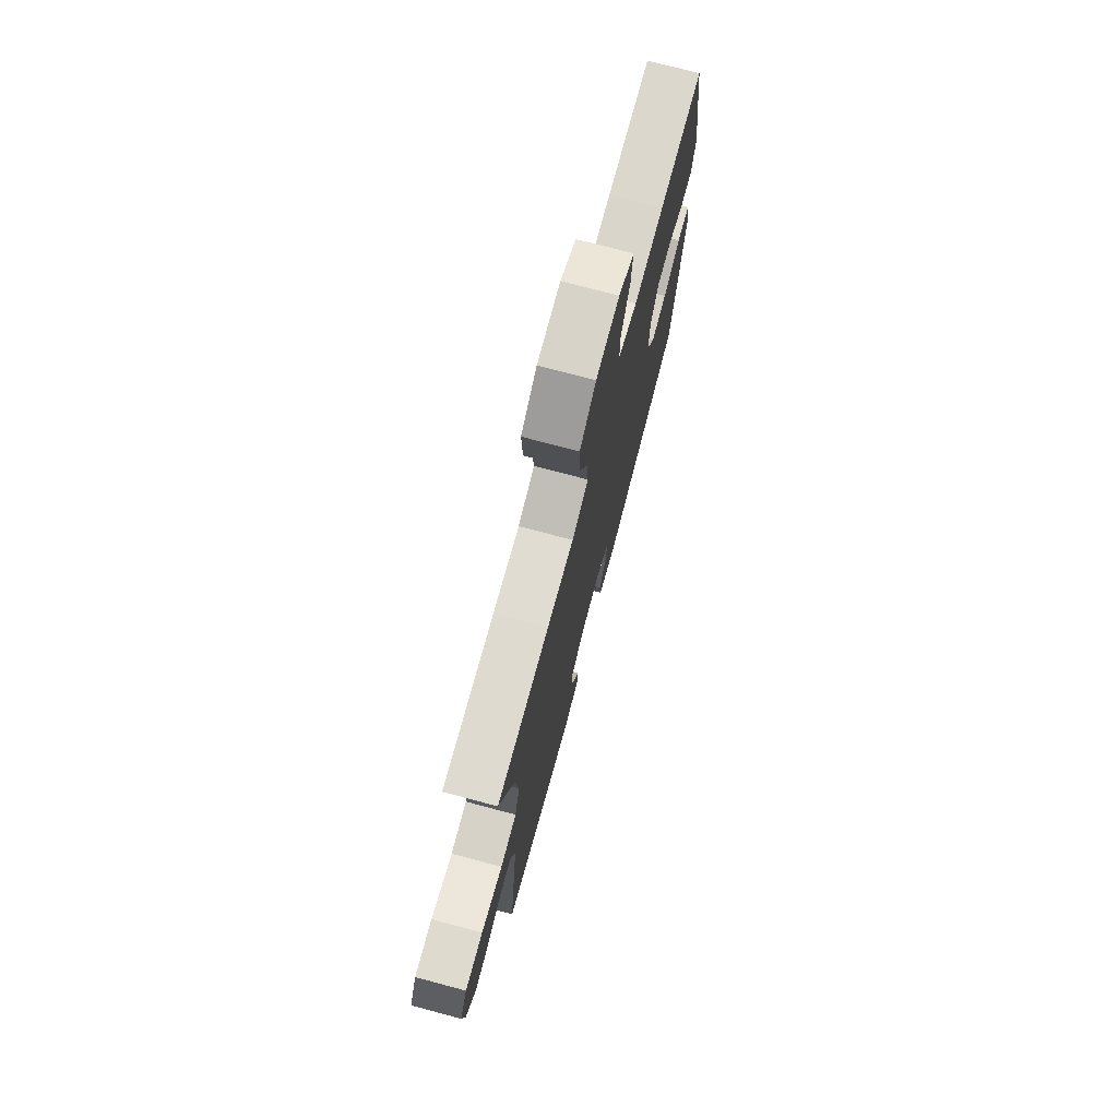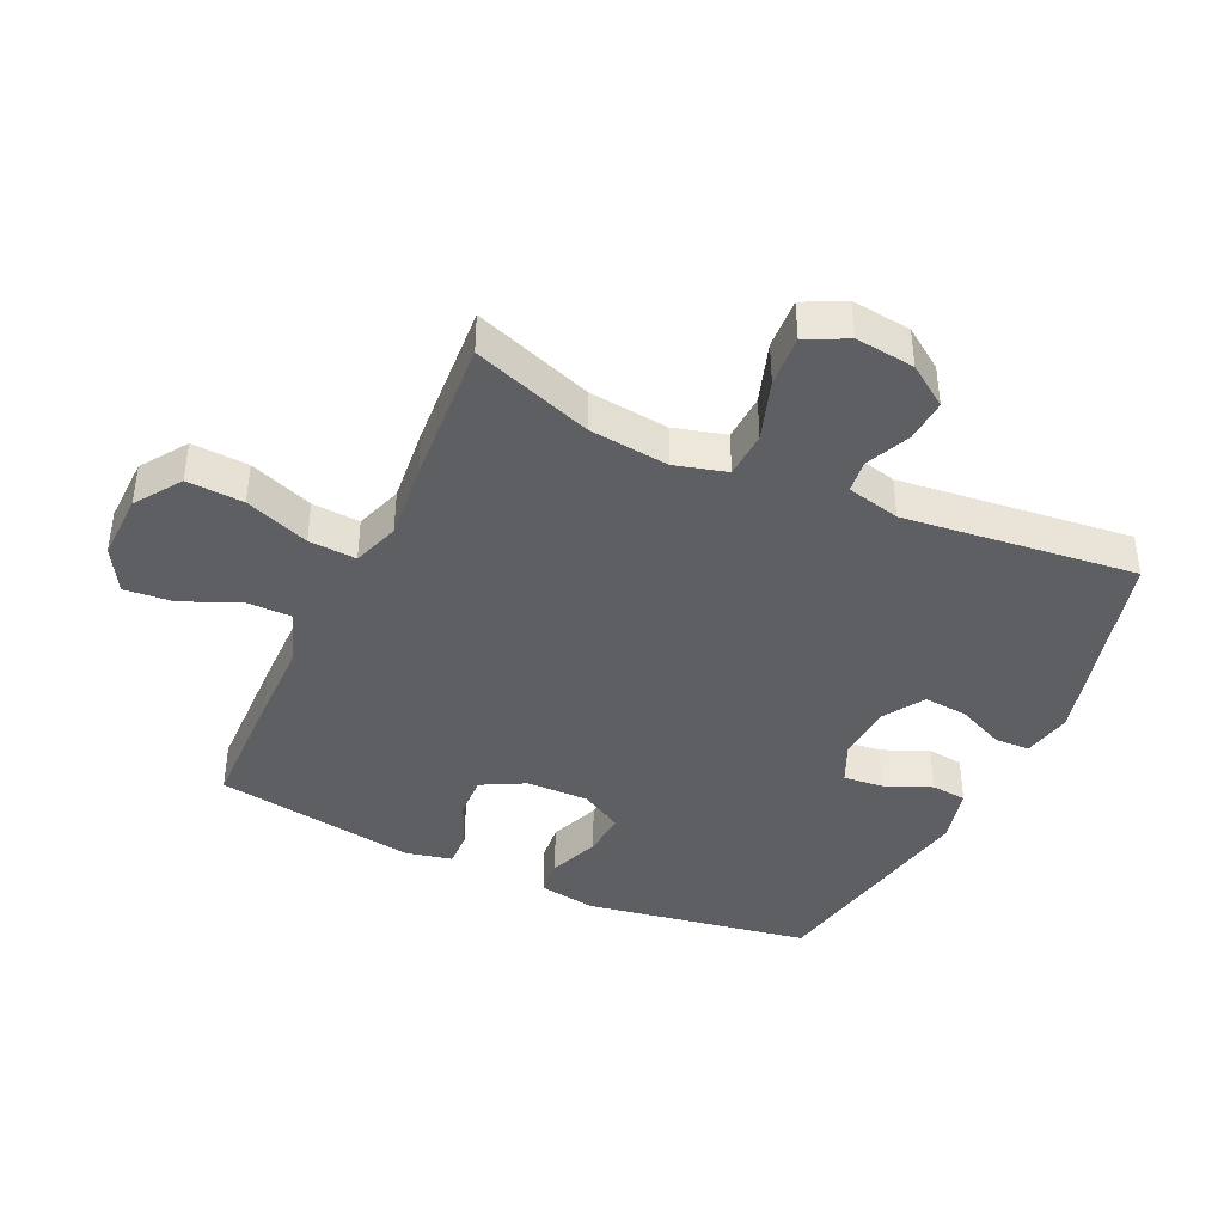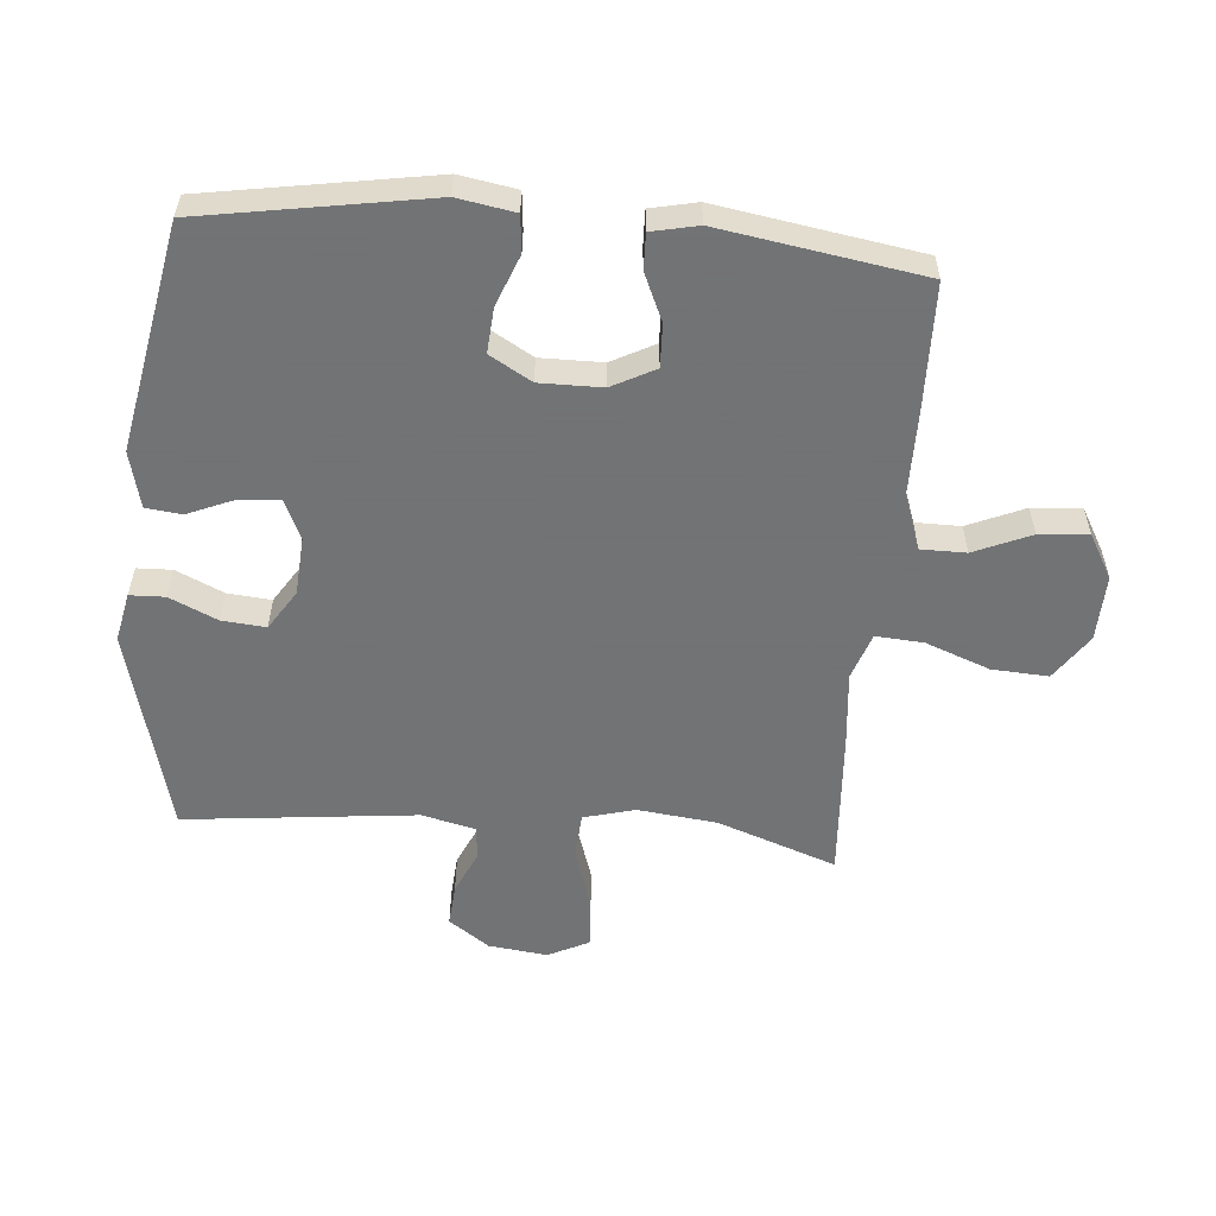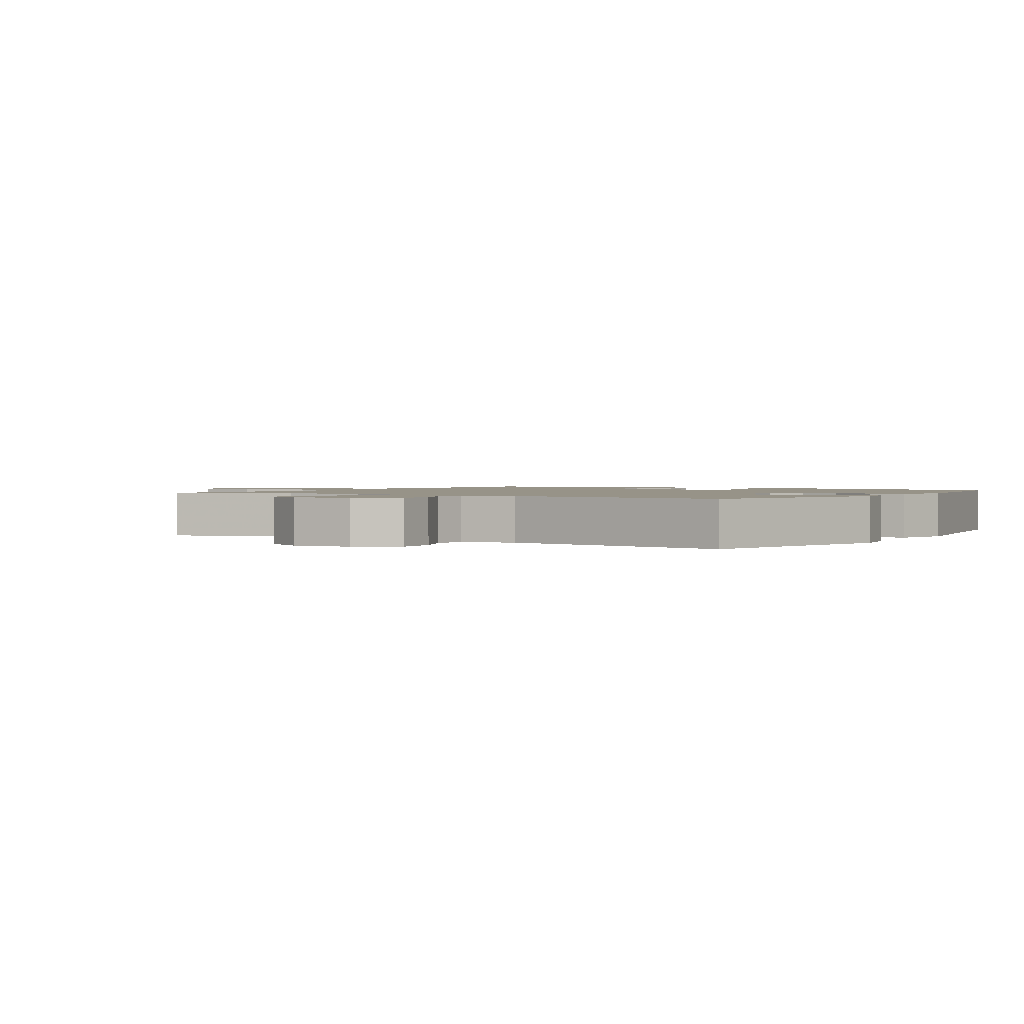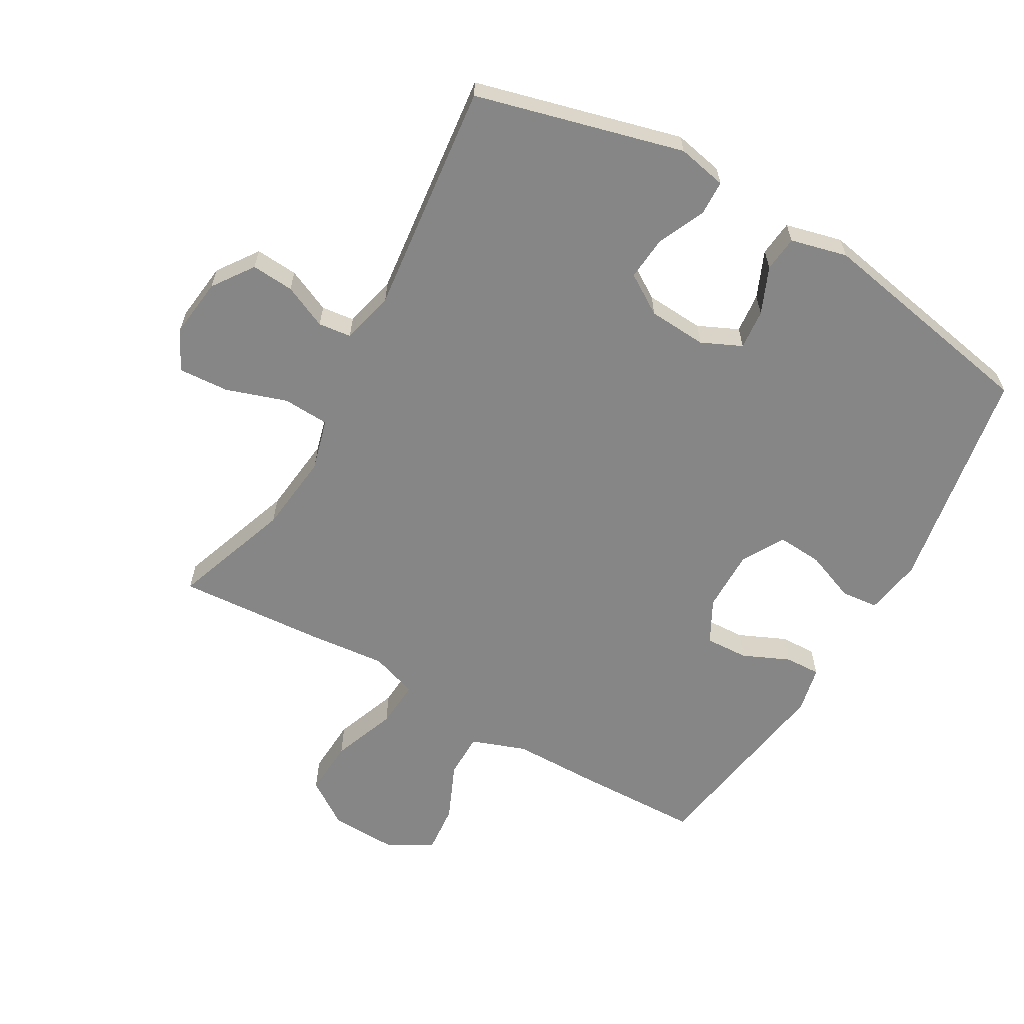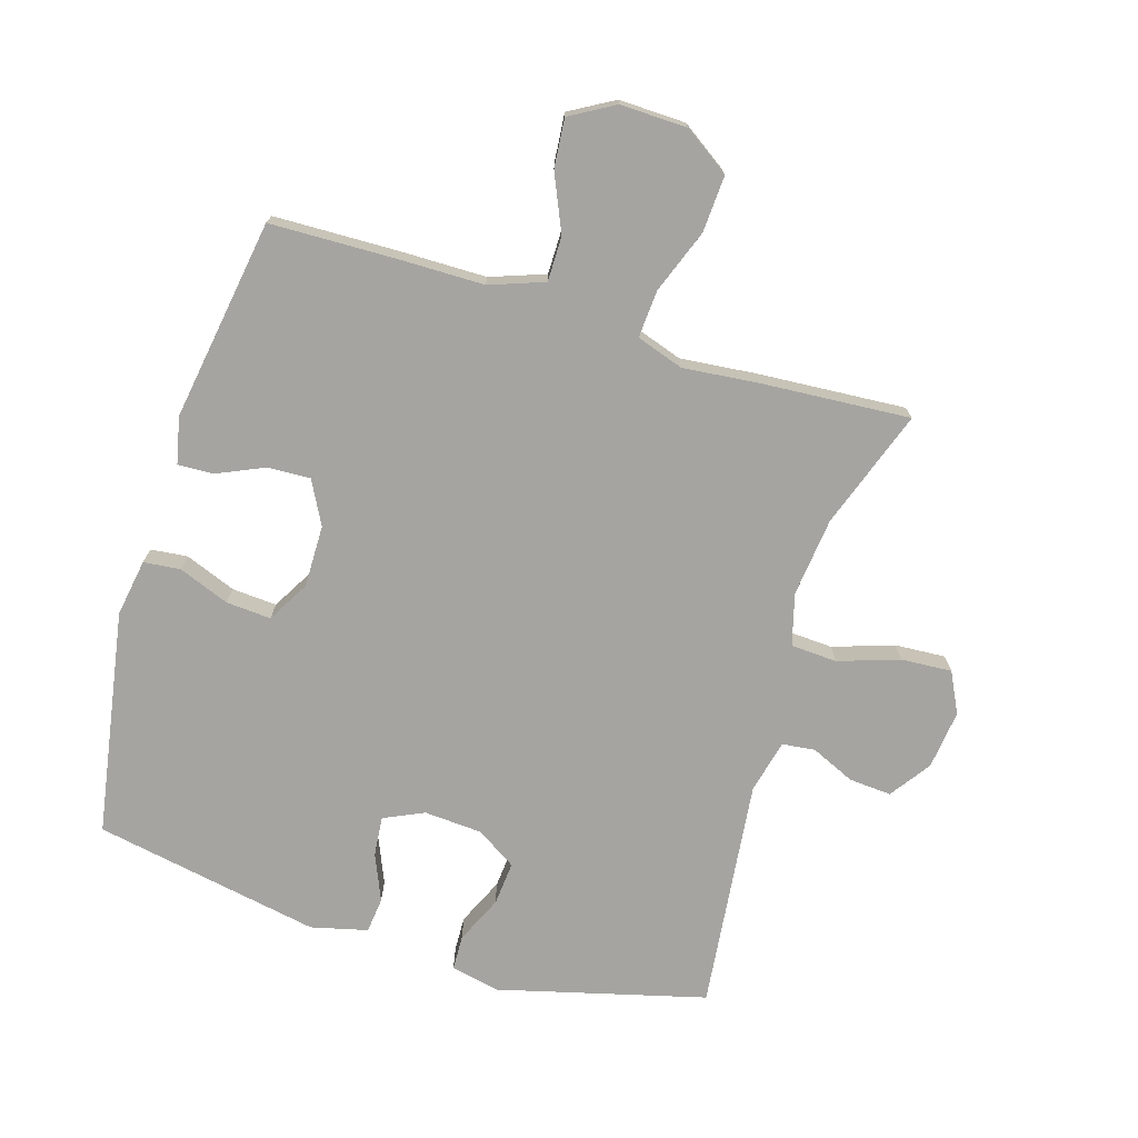
<metadata>
{"format":"obj","ext":"obj","renderer":"f3d","projection":"perspective","resolution":1024,"background":"white","views":[{"elev":74.9,"azim":104.9,"up":"+Z"},{"elev":-40.8,"azim":65.1,"up":"+Y"},{"elev":-55.7,"azim":-95.1,"up":"+Y"},{"elev":1.4,"azim":122.9,"up":"+Y"},{"elev":-62.2,"azim":150.2,"up":"+Y"},{"elev":-73.4,"azim":-17.0,"up":"+Y"}]}
</metadata>
<code>
v -0.5 0.07 0.5
v -0.302 0.07 0.505
v -0.167 0.07 0.506
v -0.081 0.07 0.537
v -0.081 0.07 0.608
v -0.12 0.07 0.697
v -0.127 0.07 0.774
v -0.057 0.07 0.814
v 0.048 0.07 0.811
v 0.12 0.07 0.762
v 0.115 0.07 0.673
v 0.077 0.07 0.572
v 0.072 0.07 0.497
v 0.146 0.07 0.472
v 0.266 0.07 0.484
v 0.5 0.07 0.5
v 0.434 0.07 0.313
v 0.42 0.07 0.188
v 0.442 0.07 0.107
v 0.515 0.07 0.103
v 0.611 0.07 0.135
v 0.691 0.07 0.14
v 0.723 0.07 0.076
v 0.712 0.07 -0.017
v 0.667 0.07 -0.081
v 0.6 0.07 -0.076
v 0.531 0.07 -0.045
v 0.479 0.07 -0.051
v 0.459 0.07 -0.135
v 0.5 0.07 -0.5
v 0.174 0.07 -0.585
v 0.096 0.07 -0.569
v 0.094 0.07 -0.514
v 0.128 0.07 -0.439
v 0.134 0.07 -0.37
v 0.071 0.07 -0.33
v -0.021 0.07 -0.324
v -0.084 0.07 -0.353
v -0.078 0.07 -0.416
v -0.047 0.07 -0.489
v -0.053 0.07 -0.545
v -0.142 0.07 -0.567
v -0.5 0.07 -0.5
v -0.561 0.07 -0.145
v -0.546 0.07 -0.055
v -0.488 0.07 -0.049
v -0.408 0.07 -0.08
v -0.337 0.07 -0.085
v -0.299 0.07 -0.019
v -0.3 0.07 0.079
v -0.336 0.07 0.147
v -0.404 0.07 0.144
v -0.478 0.07 0.111
v -0.534 0.07 0.109
v -0.55 0.07 0.182
v -0.5 0 0.5
v -0.302 0 0.505
v -0.167 0 0.506
v -0.081 0 0.537
v -0.081 0 0.608
v -0.12 0 0.697
v -0.127 0 0.774
v -0.057 0 0.814
v 0.048 0 0.811
v 0.12 0 0.762
v 0.115 0 0.673
v 0.077 0 0.572
v 0.072 0 0.497
v 0.146 0 0.472
v 0.266 0 0.484
v 0.5 0 0.5
v 0.434 0 0.313
v 0.42 0 0.188
v 0.442 0 0.107
v 0.515 0 0.103
v 0.611 0 0.135
v 0.691 0 0.14
v 0.723 0 0.076
v 0.712 0 -0.017
v 0.667 0 -0.081
v 0.6 0 -0.076
v 0.531 0 -0.045
v 0.479 0 -0.051
v 0.459 0 -0.135
v 0.5 0 -0.5
v 0.174 0 -0.585
v 0.096 0 -0.569
v 0.094 0 -0.514
v 0.128 0 -0.439
v 0.134 0 -0.37
v 0.071 0 -0.33
v -0.021 0 -0.324
v -0.084 0 -0.353
v -0.078 0 -0.416
v -0.047 0 -0.489
v -0.053 0 -0.545
v -0.142 0 -0.567
v -0.5 0 -0.5
v -0.561 0 -0.145
v -0.546 0 -0.055
v -0.488 0 -0.049
v -0.408 0 -0.08
v -0.337 0 -0.085
v -0.299 0 -0.019
v -0.3 0 0.079
v -0.336 0 0.147
v -0.404 0 0.144
v -0.478 0 0.111
v -0.534 0 0.109
v -0.55 0 0.182
f 1 2 3
f 55 1 3
f 54 55 3
f 53 54 3
f 52 53 3
f 51 52 3 4
f 50 51 4
f 49 50 4
f 45 46 47
f 44 45 47
f 43 44 47
f 42 43 47
f 41 42 47
f 40 41 47
f 39 40 47
f 38 39 47 48
f 37 38 48 49
f 32 33 34
f 31 32 34
f 30 31 34
f 29 30 34
f 28 29 34 35
f 25 26 27
f 24 25 27
f 23 24 27
f 22 23 27
f 21 22 27
f 20 21 27
f 19 20 27 28
f 28 35 36
f 19 28 36
f 18 19 36
f 14 15 16 17
f 37 49 4
f 36 37 4
f 18 36 4
f 17 18 4
f 14 17 4
f 13 14 4
f 10 11 12
f 9 10 12
f 8 9 12
f 7 8 12
f 6 7 12
f 5 6 12
f 4 5 12 13
f 58 57 56
f 58 56 110
f 58 110 109
f 58 109 108
f 58 108 107
f 59 58 107 106
f 59 106 105
f 59 105 104
f 102 101 100
f 102 100 99
f 102 99 98
f 102 98 97
f 102 97 96
f 102 96 95
f 102 95 94
f 103 102 94 93
f 104 103 93 92
f 89 88 87
f 89 87 86
f 89 86 85
f 89 85 84
f 90 89 84 83
f 82 81 80
f 82 80 79
f 82 79 78
f 82 78 77
f 82 77 76
f 82 76 75
f 83 82 75 74
f 91 90 83
f 91 83 74
f 91 74 73
f 72 71 70 69
f 59 104 92
f 59 92 91
f 59 91 73
f 59 73 72
f 59 72 69
f 59 69 68
f 67 66 65
f 67 65 64
f 67 64 63
f 67 63 62
f 67 62 61
f 67 61 60
f 68 67 60 59
f 1 56 57 2
f 2 57 58 3
f 3 58 59 4
f 4 59 60 5
f 5 60 61 6
f 6 61 62 7
f 7 62 63 8
f 8 63 64 9
f 9 64 65 10
f 10 65 66 11
f 11 66 67 12
f 12 67 68 13
f 13 68 69 14
f 14 69 70 15
f 15 70 71 16
f 16 71 72 17
f 17 72 73 18
f 18 73 74 19
f 19 74 75 20
f 20 75 76 21
f 21 76 77 22
f 22 77 78 23
f 23 78 79 24
f 24 79 80 25
f 25 80 81 26
f 26 81 82 27
f 27 82 83 28
f 28 83 84 29
f 29 84 85 30
f 30 85 86 31
f 31 86 87 32
f 32 87 88 33
f 33 88 89 34
f 34 89 90 35
f 35 90 91 36
f 36 91 92 37
f 37 92 93 38
f 38 93 94 39
f 39 94 95 40
f 40 95 96 41
f 41 96 97 42
f 42 97 98 43
f 43 98 99 44
f 44 99 100 45
f 45 100 101 46
f 46 101 102 47
f 47 102 103 48
f 48 103 104 49
f 49 104 105 50
f 50 105 106 51
f 51 106 107 52
f 52 107 108 53
f 53 108 109 54
f 54 109 110 55
f 55 110 56 1

</code>
